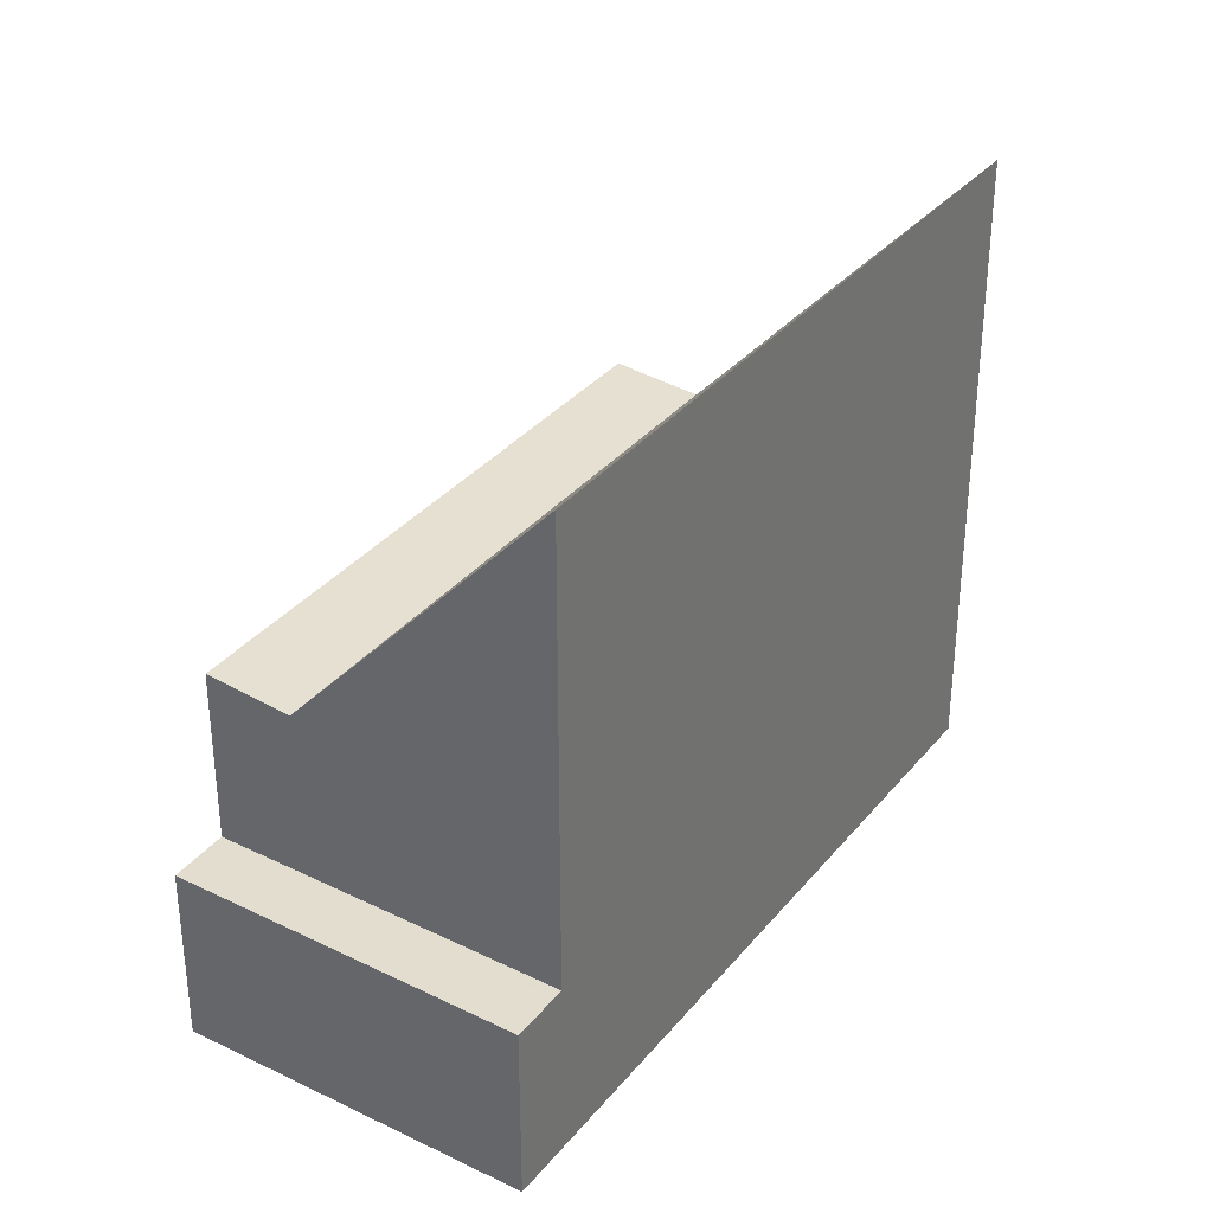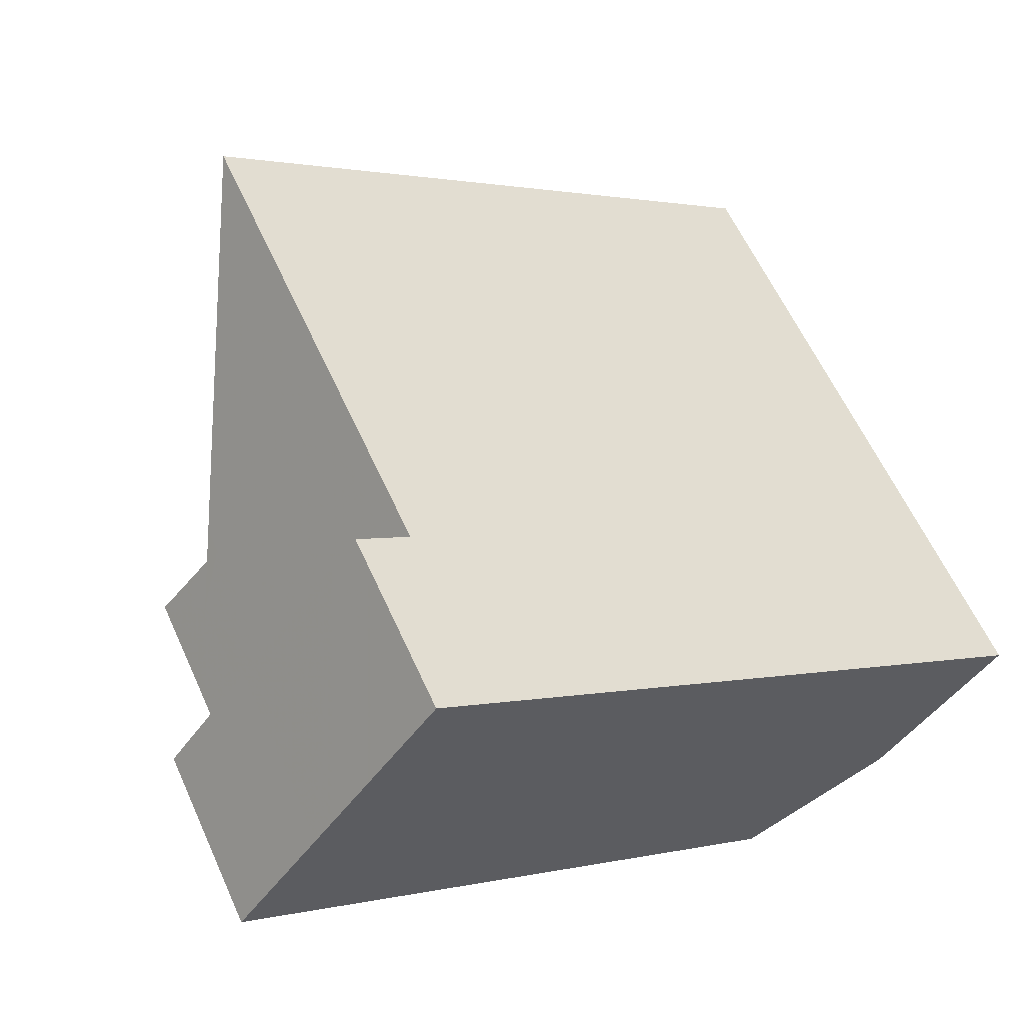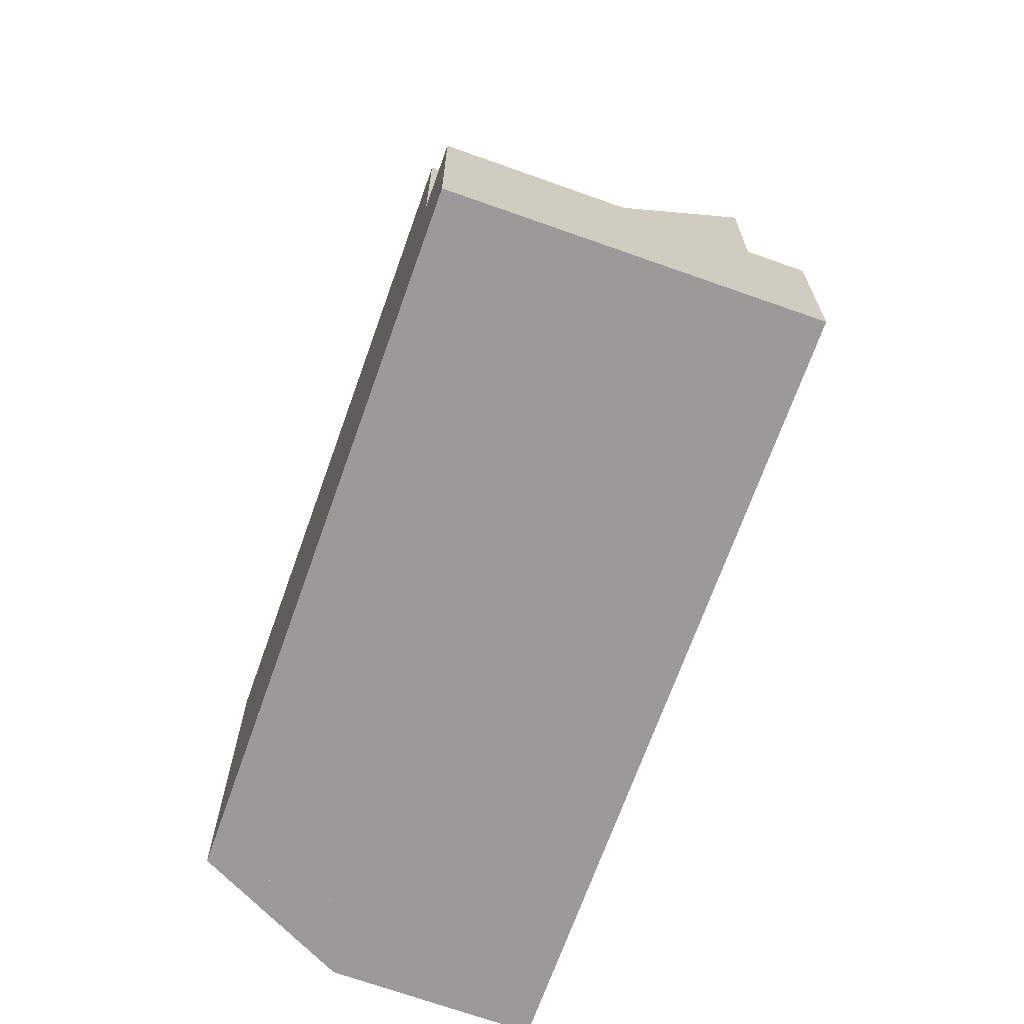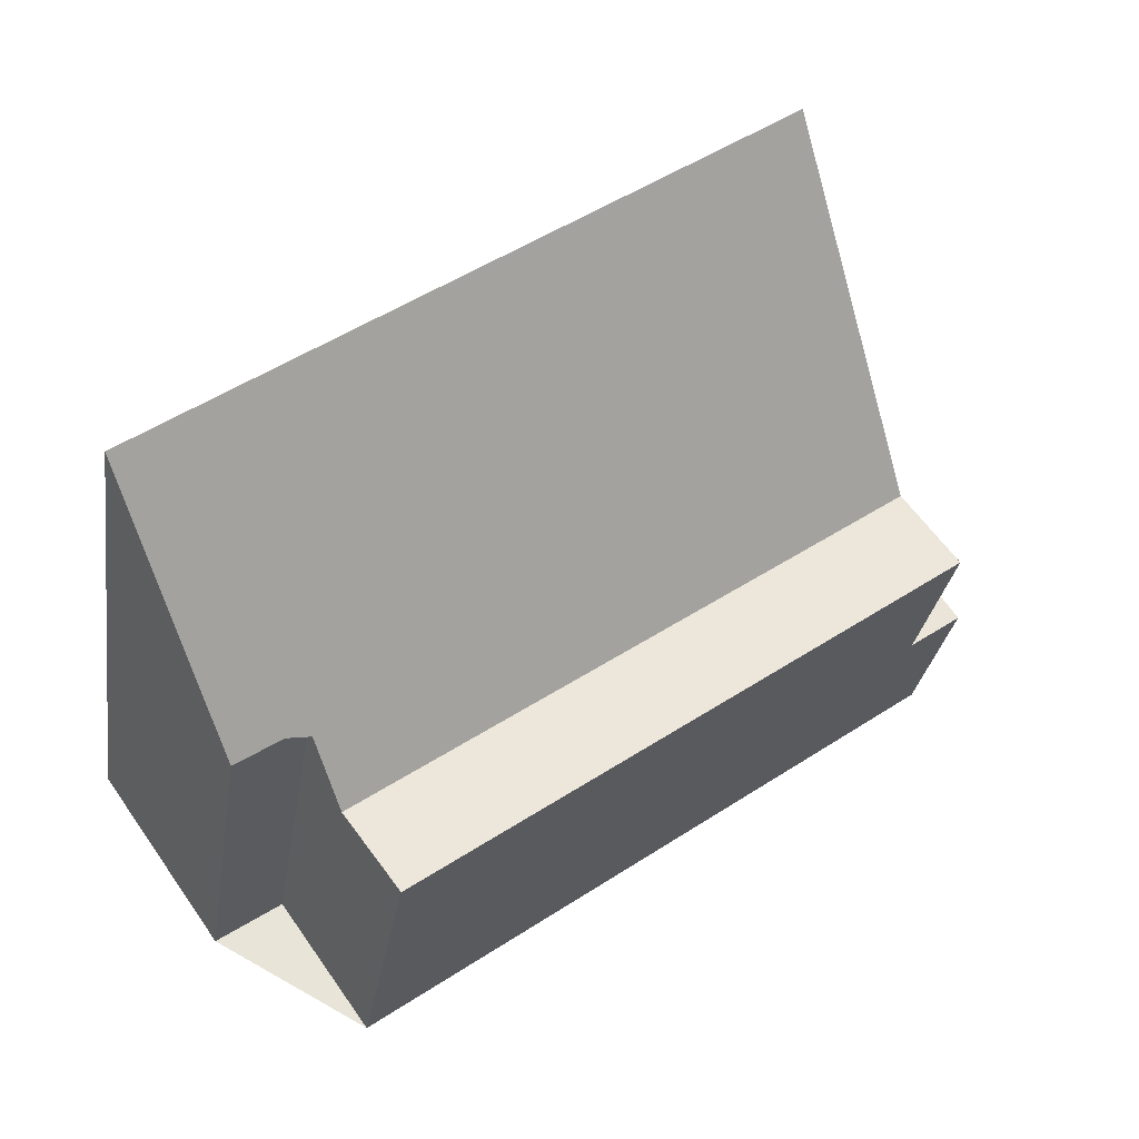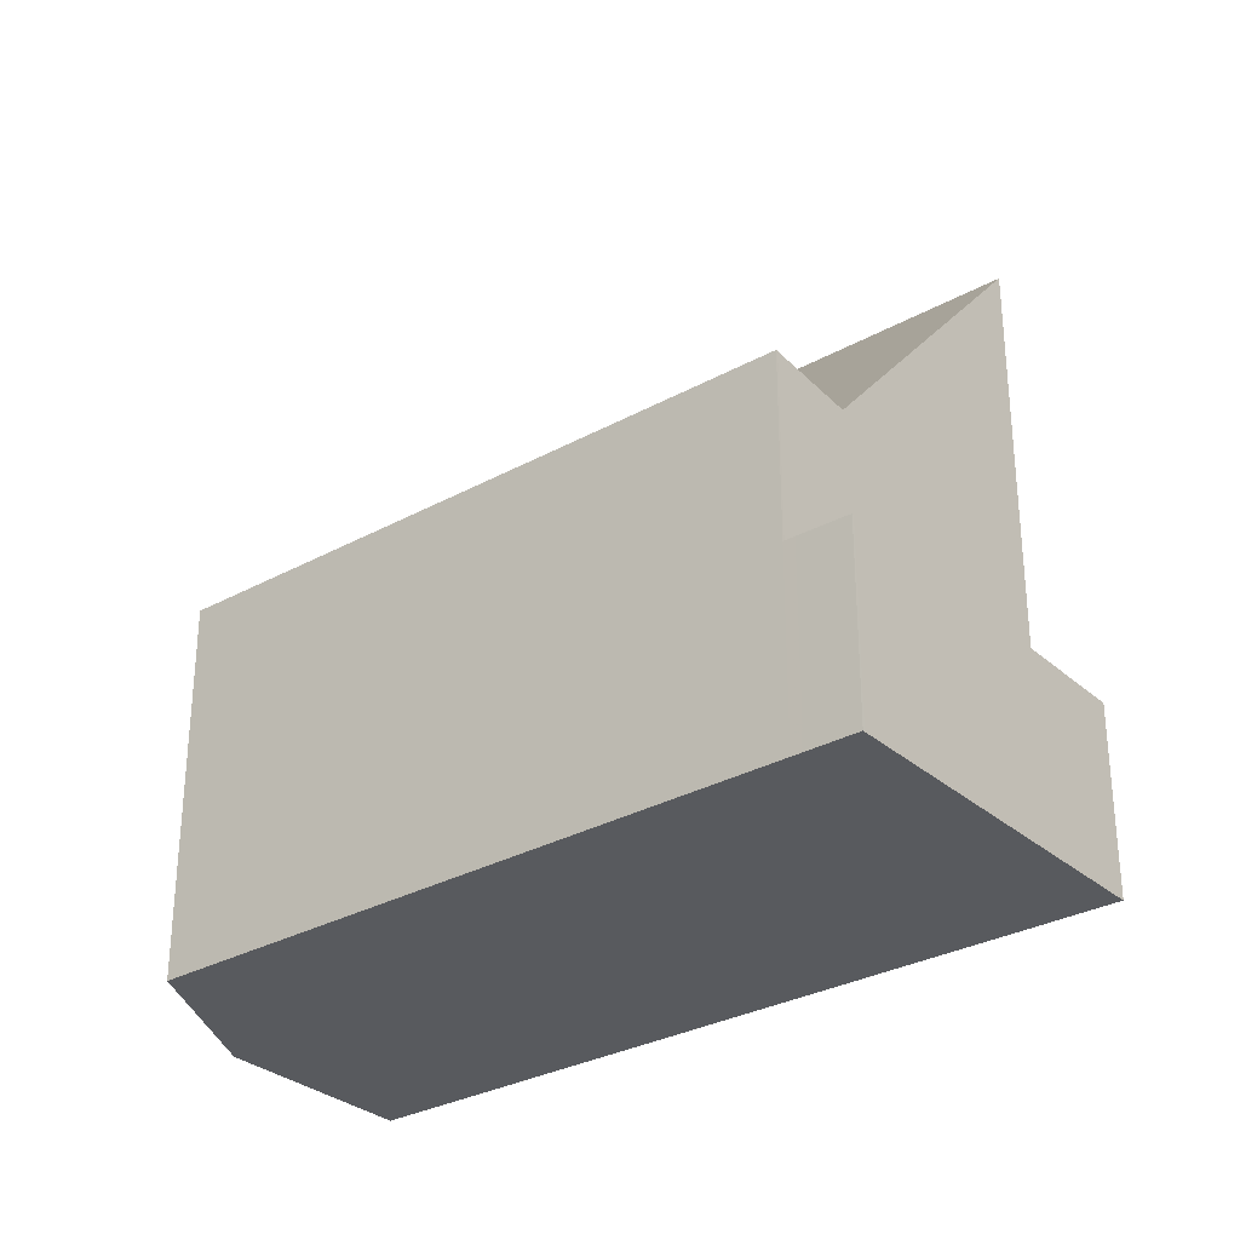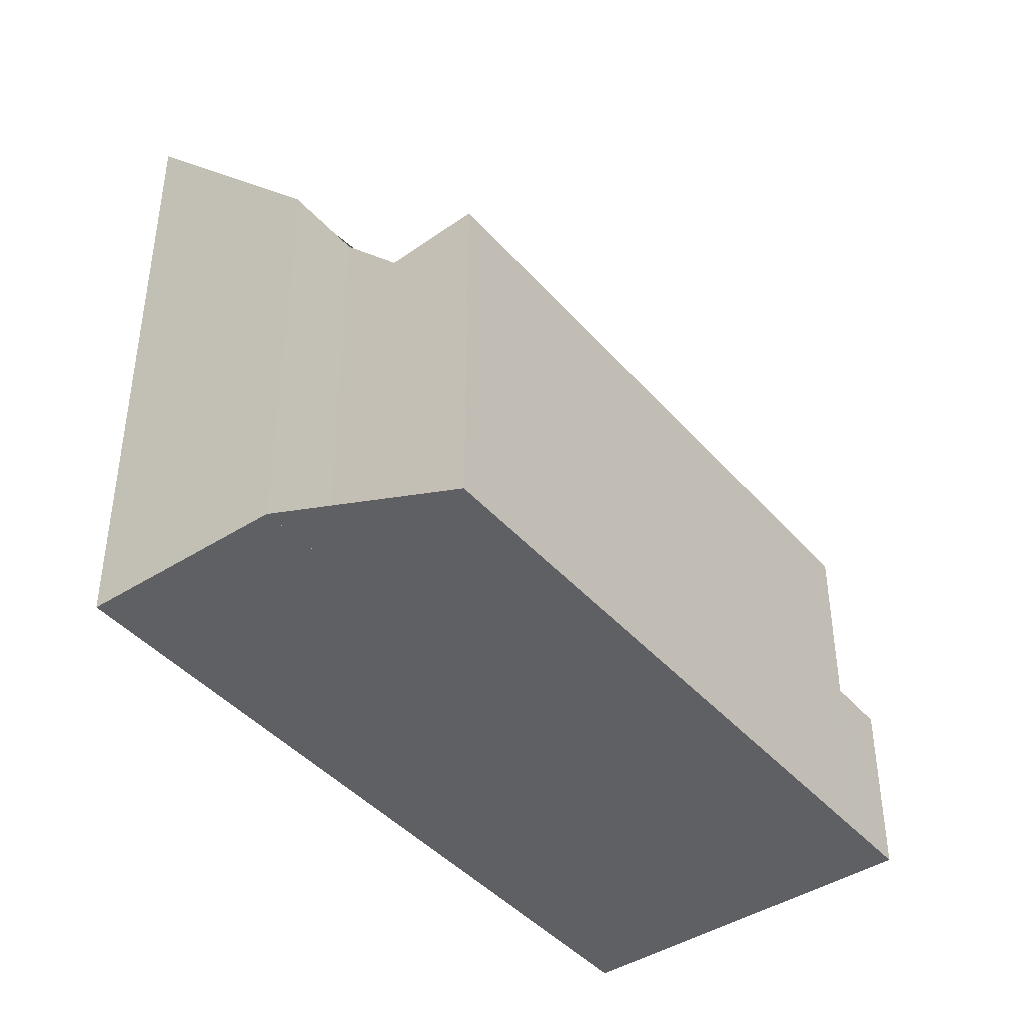
<metadata>
{"format":"obj","ext":"obj","renderer":"f3d","projection":"perspective","resolution":1024,"background":"white","views":[{"elev":33.9,"azim":158.3,"up":"+Z"},{"elev":61.1,"azim":155.6,"up":"+Y"},{"elev":-69.3,"azim":105.6,"up":"+Z"},{"elev":-28.8,"azim":-8.6,"up":"+Y"},{"elev":-30.6,"azim":73.9,"up":"+Z"},{"elev":-42.6,"azim":-17.3,"up":"+Z"}]}
</metadata>
<code>
v -2080 -1888 6.422
v -2081 -1889 6.451
v -2083 -1886 9.863
v -2079 -1890 5.531
v -2070 -1884 2.776
v -2073 -1879 2.725
v -2080 -1889 5.407
v -2072 -1883 5.364
v -2074 -1880 9.875
v -2074 -1880 9.185
v -2083 -1886 9.173
v -2080 -1889 5.407
v -2074 -1880 9.875
v -2071 -1884 3.863
v -2071 -1884 5.486
v -2072 -1883 5.364
v -2071 -1884 5.483
v -2079 -1890 5.53
v -2072 -1883 5.364
v -2071 -1884 5.486
v -2074 -1880 4.997
v -2071 -1882 2.76
v -2071 -1884 2.788
v -2074 -1880 2.737
v -2074 -1880 2.737
v -2072 -1883 2.773
v -2071 -1884 2.788
v -2074 -1880 2.743
v -2074 -1880 9.185
v -2074 -1880 5.053
v -2074 -1880 2.743
v -2073 -1880 2.731
v -2071 -1884 3.896
v -2071 -1884 5.483
v -2071 -1884 2.788
v -2070 -1884 2.776
v -2071 -1884 2.788
v -2082 -1885 9.864
v -2082 -1886 9.173
v -2080 -1888 6.43
v -2072 -1882 2.767
v -2072 -1882 6.312
v -2071 -1882 2.755
v -2072 -1882 6.312
v -2072 -1882 5.287
v -2072 -1882 2.767
v -2080 -1888 6.301
v -2080 -1888 5.722
v -2072 -1883 5.71
v -2072 -1883 5.71
v -2072 -1883 5.336
v -2072 -1883 2.773
v -2072 -1882 2.765
v -2072 -1883 2.77
v -2071 -1884 2.786
v -2071 -1884 2.786
v -2074 -1879 2.735
v -2073 -1880 2.741
v -2083 -1886 9.863
v -2083 -1886 9.173
v -2081 -1889 6.449
v -2071 -1883 5.407
v -2070 -1883 2.768
v -2071 -1883 2.778
v -2079 -1889 5.453
v -2071 -1883 5.407
v -2071 -1883 4.826
v -2071 -1883 2.78
v -2071 -1883 2.78
v -2080 -1888 6.43
v -2080 -1888 6.422
v -2080 -1888 0
v -2080 -1888 8.882e-16
v -2083 -1886 9.173
v -2081 -1889 6.451
v -2081 -1889 0
v -2083 -1886 0
v -2083 -1886 9.863
v -2083 -1886 9.863
v -2083 -1886 0
v -2083 -1886 0
v -2079 -1890 5.53
v -2079 -1890 5.531
v -2079 -1890 0
v -2079 -1890 0
v -2071 -1884 2.786
v -2070 -1884 2.776
v -2070 -1884 0
v -2071 -1884 4.441e-16
v -2073 -1880 2.731
v -2073 -1879 2.725
v -2073 -1879 0
v -2073 -1880 0
v -2080 -1888 5.722
v -2080 -1889 5.407
v -2080 -1889 0
v -2080 -1888 0
v -2083 -1886 9.863
v -2083 -1886 9.173
v -2083 -1886 0
v -2083 -1886 0
v -2079 -1890 5.531
v -2071 -1884 5.486
v -2071 -1884 0
v -2079 -1890 0
v -2079 -1889 5.453
v -2079 -1890 5.53
v -2079 -1890 0
v -2079 -1889 8.882e-16
v -2070 -1883 2.768
v -2071 -1882 2.76
v -2071 -1882 -4.441e-16
v -2070 -1883 0
v -2074 -1879 2.735
v -2074 -1880 2.737
v -2074 -1880 0
v -2074 -1879 0
v -2071 -1882 2.755
v -2073 -1880 2.731
v -2073 -1880 0
v -2071 -1882 0
v -2070 -1884 2.776
v -2070 -1884 2.776
v -2070 -1884 0
v -2070 -1884 0
v -2074 -1880 9.875
v -2082 -1885 9.864
v -2082 -1885 0
v -2074 -1880 0
v -2081 -1889 6.449
v -2080 -1888 6.43
v -2080 -1888 8.882e-16
v -2081 -1889 0
v -2071 -1882 2.76
v -2071 -1882 2.755
v -2071 -1882 0
v -2071 -1882 -4.441e-16
v -2080 -1888 6.422
v -2080 -1888 6.301
v -2080 -1888 8.882e-16
v -2080 -1888 0
v -2080 -1888 6.301
v -2080 -1888 5.722
v -2080 -1888 0
v -2080 -1888 8.882e-16
v -2071 -1884 2.788
v -2071 -1884 2.786
v -2071 -1884 4.441e-16
v -2071 -1884 -4.441e-16
v -2073 -1879 2.725
v -2074 -1879 2.735
v -2074 -1879 0
v -2073 -1879 0
v -2082 -1885 9.864
v -2083 -1886 9.863
v -2083 -1886 0
v -2082 -1885 0
v -2081 -1889 6.451
v -2081 -1889 6.449
v -2081 -1889 0
v -2081 -1889 0
v -2070 -1884 2.776
v -2070 -1883 2.768
v -2070 -1883 0
v -2070 -1884 0
v -2080 -1889 5.407
v -2079 -1889 5.453
v -2079 -1889 8.882e-16
v -2080 -1889 0
v -2070 -1884 0
v -2079 -1890 0
v -2080 -1888 0
v -2081 -1889 0
v -2083 -1886 0
v -2073 -1879 0
f 60 11 3 59
f 61 2 11 60
f 29 13 21 30
f 62 17 18 65
f 17 15 4 18
f 67 33 34 66
f 30 21 24 31
f 54 26 41 53
f 56 27 35 55
f 44 29 30 45
f 45 30 31 46
f 58 28 25 57
f 33 14 20 34
f 68 26 54 64
f 37 23 14 33
f 38 9 10 39
f 47 1 40 39 10 42
f 53 41 28 58
f 51 19 50
f 69 37 33 67
f 49 8 7 48
f 48 47 42 49
f 50 44 45 51
f 51 45 46 52
f 53 43 22 54
f 55 36 5 56
f 57 6 32 58
f 64 54 22 63
f 58 32 43 53
f 59 38 39 60
f 60 39 40 61
f 63 36 55 64
f 65 12 16 62
f 66 19 67
f 64 55 35 68
f 67 19 51 52 69
f 71 72 73 70
f 75 76 77 74
f 79 80 81 78
f 83 84 85 82
f 87 88 89 86
f 91 92 93 90
f 95 96 97 94
f 99 100 101 98
f 103 104 105 102
f 107 108 109 106
f 111 112 113 110
f 115 116 117 114
f 119 120 121 118
f 123 124 125 122
f 127 128 129 126
f 131 132 133 130
f 135 136 137 134
f 139 140 141 138
f 143 144 145 142
f 147 148 149 146
f 151 152 153 150
f 155 156 157 154
f 159 160 161 158
f 163 164 165 162
f 167 168 169 166
f 171 172 173 174 175 170

</code>
